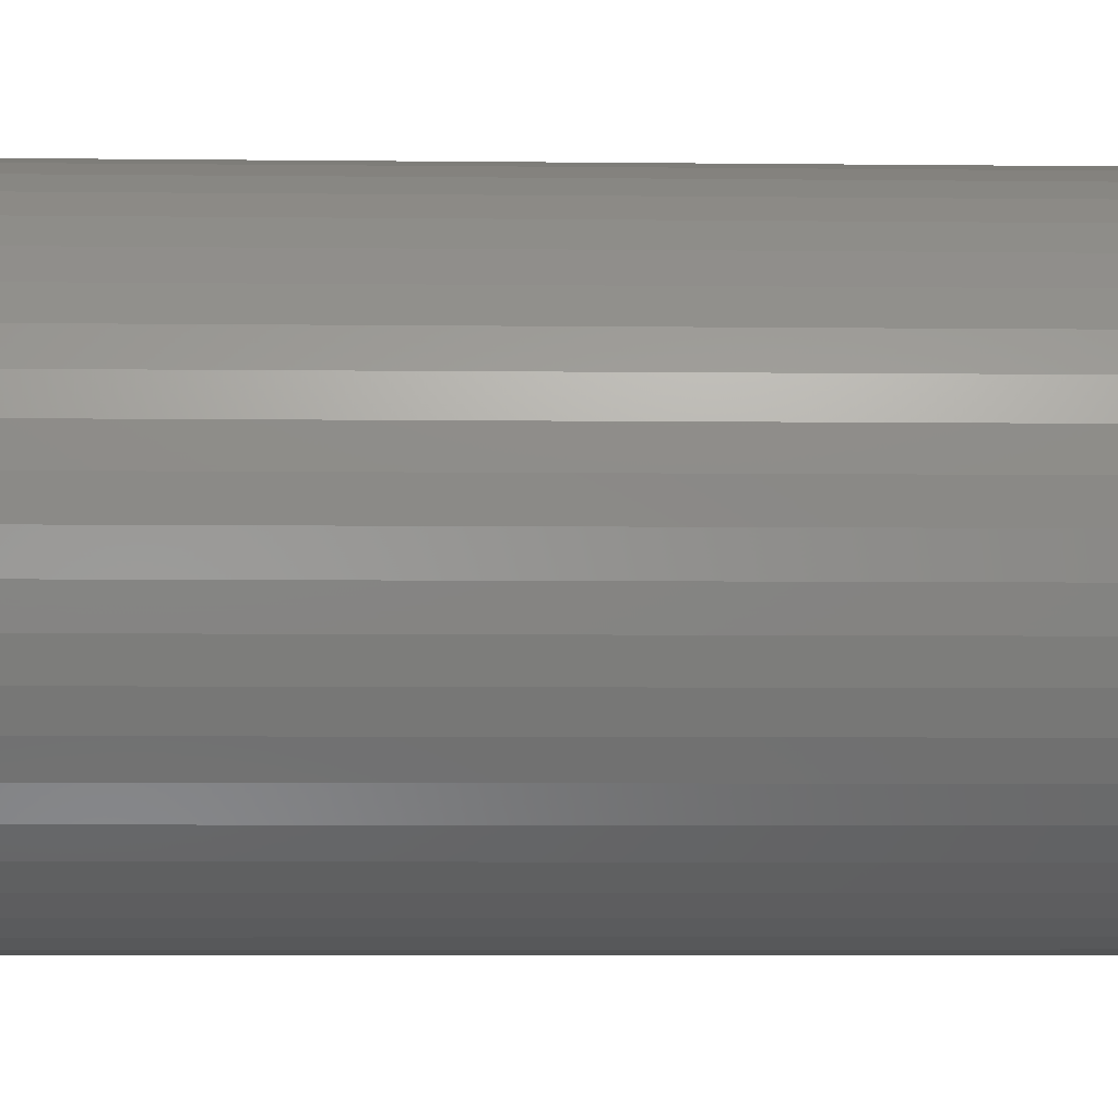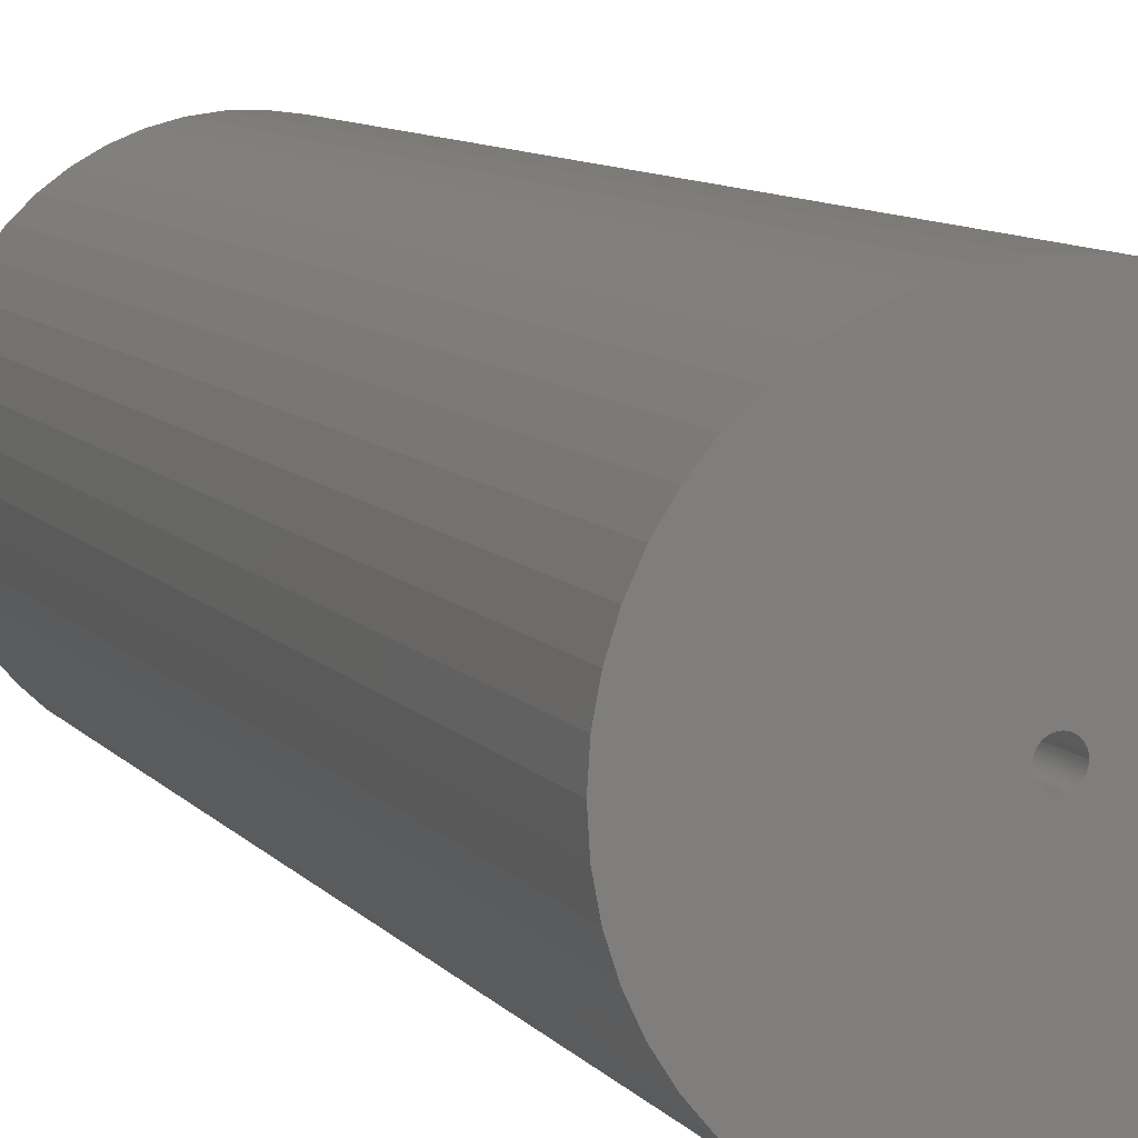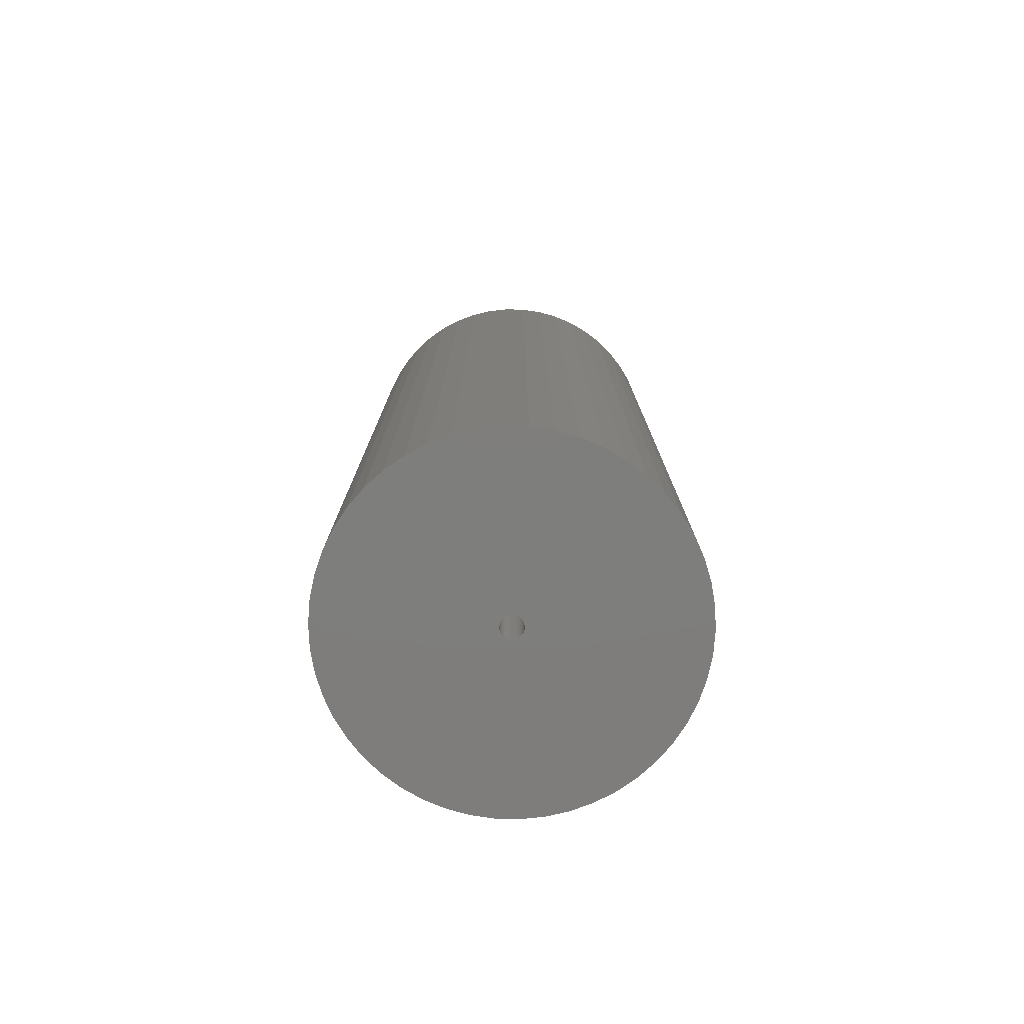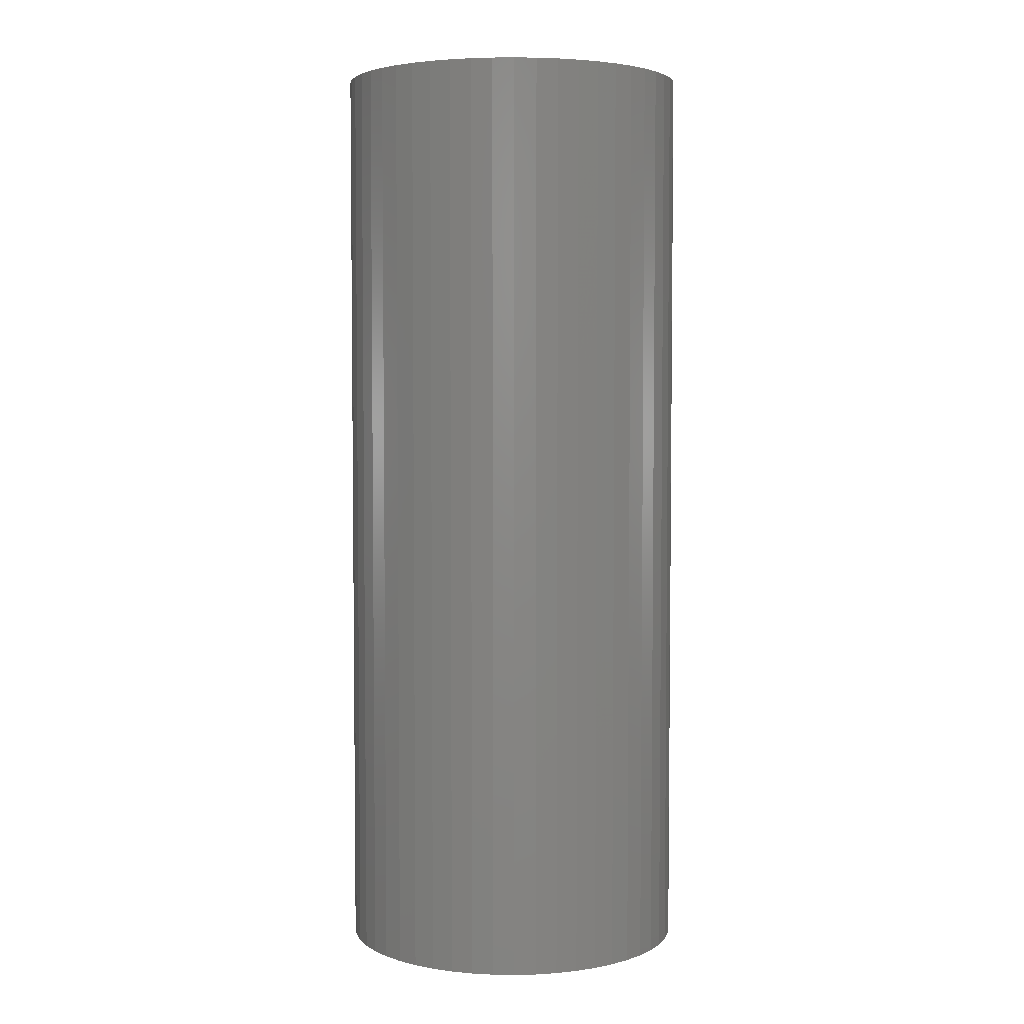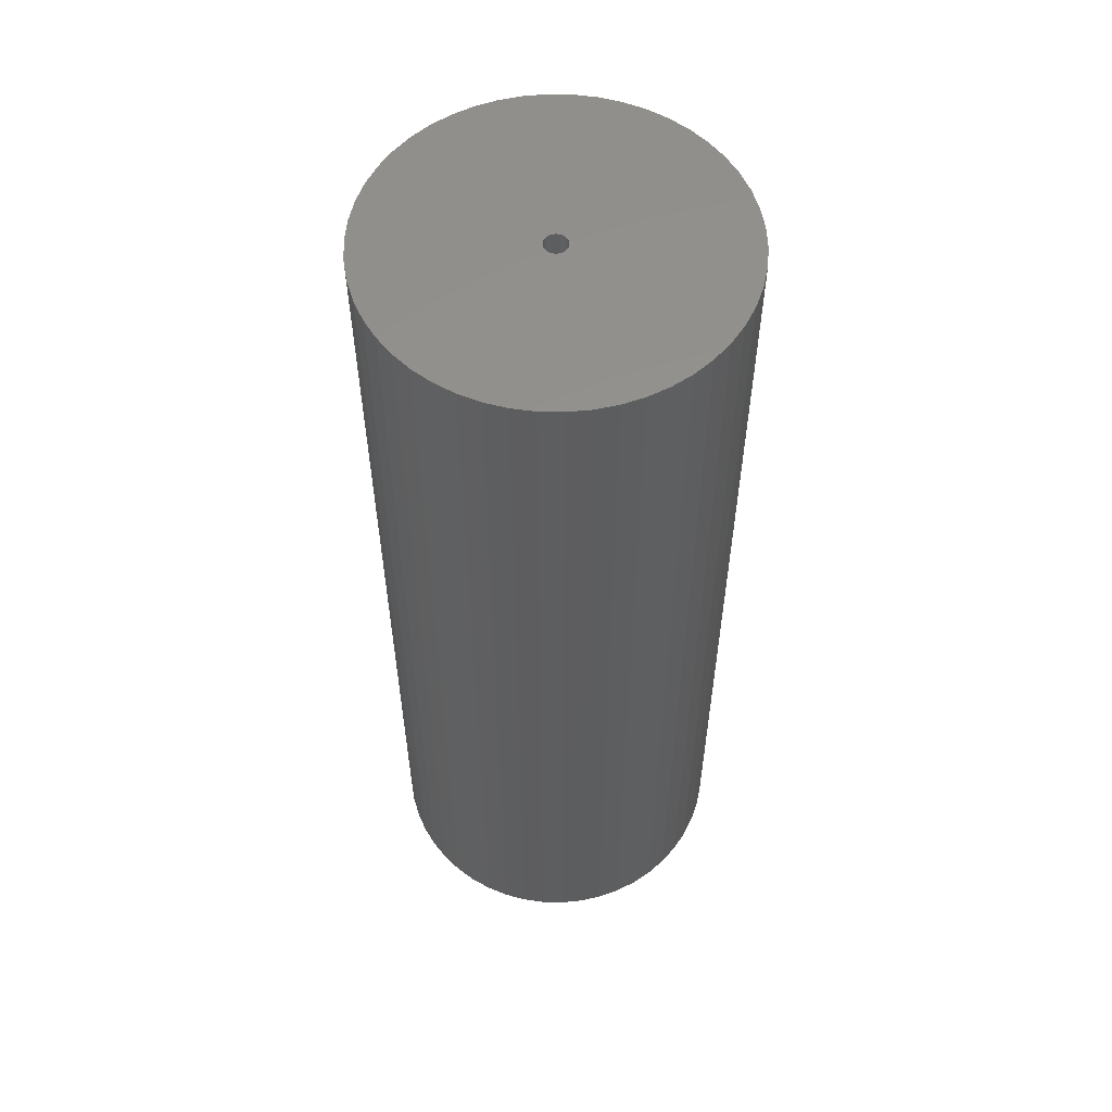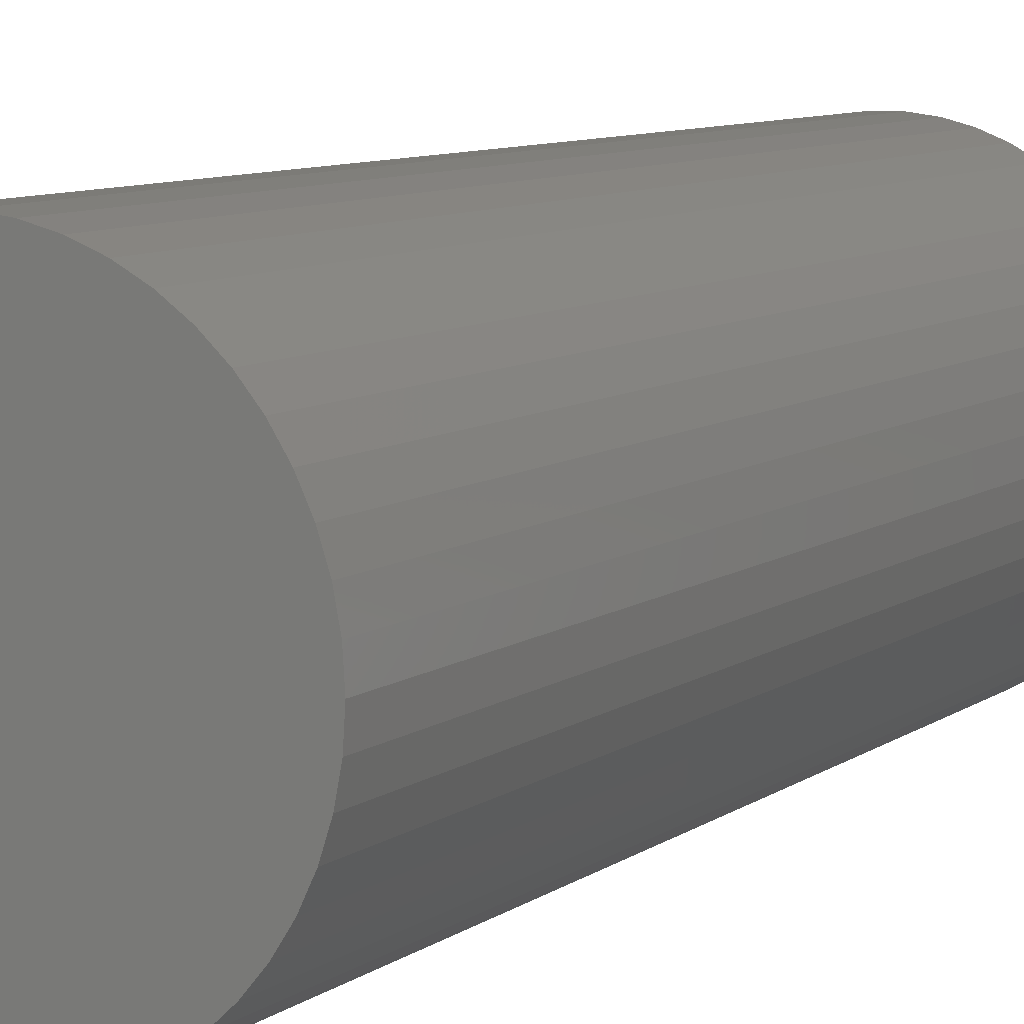
<metadata>
{"format":"stl","ext":"stl","renderer":"f3d","projection":"perspective","resolution":1024,"background":"white","views":[{"elev":-4.3,"azim":87.4,"up":"+Y"},{"elev":8.8,"azim":-21.3,"up":"+Y"},{"elev":-77.7,"azim":70.9,"up":"+Z"},{"elev":4.1,"azim":-33.2,"up":"+Z"},{"elev":56.4,"azim":66.1,"up":"+Z"},{"elev":8.0,"azim":27.7,"up":"+Y"}]}
</metadata>
<code>
# stl→obj: 200 verts, 400 faces
v 16 0 42.5
v 15.87 2.005 -42.5
v 15.87 2.005 42.5
v 16 0 -42.5
v -16 0 -42.5
v -15.87 2.005 42.5
v -15.87 2.005 -42.5
v -16 0 42.5
v 1.005 15.97 -42.5
v -1.005 15.97 42.5
v 1.005 15.97 42.5
v -1.005 15.97 -42.5
v -1.005 -15.97 -42.5
v 1.005 -15.97 42.5
v -1.005 -15.97 42.5
v 1.005 -15.97 -42.5
v 11.66 10.95 -42.5
v 10.2 12.33 42.5
v 11.66 10.95 42.5
v 10.2 12.33 -42.5
v -10.2 12.33 -42.5
v -11.66 10.95 42.5
v -10.2 12.33 42.5
v -11.66 10.95 -42.5
v -4.944 15.22 -42.5
v -6.812 14.48 42.5
v -4.944 15.22 42.5
v -6.812 14.48 -42.5
v 14.88 5.89 42.5
v 14.02 7.708 -42.5
v 14.02 7.708 42.5
v 14.88 5.89 -42.5
v 6.812 14.48 -42.5
v 4.944 15.22 42.5
v 6.812 14.48 42.5
v 4.944 15.22 -42.5
v 2.998 15.72 42.5
v 2.998 15.72 -42.5
v 8.573 13.51 -42.5
v 8.573 13.51 42.5
v -14.88 5.89 -42.5
v -14.02 7.708 42.5
v -14.02 7.708 -42.5
v -14.88 5.89 42.5
v -15.5 3.979 -42.5
v -15.5 3.979 42.5
v -2.998 15.72 42.5
v -2.998 15.72 -42.5
v 2.998 -15.72 42.5
v 2.998 -15.72 -42.5
v 15.5 3.979 42.5
v 15.5 3.979 -42.5
v 12.94 9.405 42.5
v 12.94 9.405 -42.5
v -12.94 9.405 42.5
v -12.94 9.405 -42.5
v 1 0 42.5
v 0.9921 0.1253 42.5
v 15.87 -2.005 42.5
v 0.9686 0.2487 42.5
v 0.9921 -0.1253 42.5
v 0.9298 0.3681 42.5
v 15.5 -3.979 42.5
v 0.8763 0.4818 42.5
v 0.9686 -0.2487 42.5
v 0.809 0.5878 42.5
v 14.88 -5.89 42.5
v 0.729 0.6845 42.5
v 0.9298 -0.3681 42.5
v 0.6374 0.7705 42.5
v 14.02 -7.708 42.5
v 0.5358 0.8443 42.5
v 0.8763 -0.4818 42.5
v 0.4258 0.9048 42.5
v 12.94 -9.405 42.5
v 0.309 0.9511 42.5
v 0.809 -0.5878 42.5
v 0.1874 0.9823 42.5
v 11.66 -10.95 42.5
v 0.729 -0.6845 42.5
v 0.06279 0.998 42.5
v -0.06279 0.998 42.5
v -0.1874 0.9823 42.5
v -0.309 0.9511 42.5
v -0.4258 0.9048 42.5
v -0.5358 0.8443 42.5
v -8.573 13.51 42.5
v -0.6374 0.7705 42.5
v -0.729 0.6845 42.5
v 10.2 -12.33 42.5
v 0.6374 -0.7705 42.5
v 8.573 -13.51 42.5
v 0.5358 -0.8443 42.5
v 6.812 -14.48 42.5
v 0.4258 -0.9048 42.5
v 4.944 -15.22 42.5
v 0.309 -0.9511 42.5
v 0.1874 -0.9823 42.5
v 0.06279 -0.998 42.5
v -0.06279 -0.998 42.5
v -0.1874 -0.9823 42.5
v -2.998 -15.72 42.5
v -0.309 -0.9511 42.5
v -4.944 -15.22 42.5
v -0.4258 -0.9048 42.5
v -6.812 -14.48 42.5
v -0.5358 -0.8443 42.5
v -8.573 -13.51 42.5
v -0.6374 -0.7705 42.5
v -10.2 -12.33 42.5
v -0.729 -0.6845 42.5
v -11.66 -10.95 42.5
v -0.809 -0.5878 42.5
v -12.94 -9.405 42.5
v -0.8763 -0.4818 42.5
v -14.02 -7.708 42.5
v -0.9298 -0.3681 42.5
v -14.88 -5.89 42.5
v -0.9686 -0.2487 42.5
v -15.5 -3.979 42.5
v -0.9921 -0.1253 42.5
v -15.87 -2.005 42.5
v -1 0 42.5
v -0.809 0.5878 42.5
v -0.8763 0.4818 42.5
v -0.9298 0.3681 42.5
v -0.9686 0.2487 42.5
v -0.9921 0.1253 42.5
v -8.573 13.51 -42.5
v 15.87 -2.005 -42.5
v 14.88 -5.89 -42.5
v 14.02 -7.708 -42.5
v -11.66 -10.95 -42.5
v -10.2 -12.33 -42.5
v -14.02 -7.708 -42.5
v -14.88 -5.89 -42.5
v -12.94 -9.405 -42.5
v 1 0 -42.5
v 0.9921 -0.1253 -42.5
v 15.5 -3.979 -42.5
v 0.9686 -0.2487 -42.5
v 0.9921 0.1253 -42.5
v 0.9298 -0.3681 -42.5
v 0.8763 -0.4818 -42.5
v 12.94 -9.405 -42.5
v 0.9686 0.2487 -42.5
v 0.809 -0.5878 -42.5
v 11.66 -10.95 -42.5
v 0.729 -0.6845 -42.5
v 10.2 -12.33 -42.5
v 0.9298 0.3681 -42.5
v 0.6374 -0.7705 -42.5
v 8.573 -13.51 -42.5
v 0.5358 -0.8443 -42.5
v 6.812 -14.48 -42.5
v 0.8763 0.4818 -42.5
v 0.4258 -0.9048 -42.5
v 4.944 -15.22 -42.5
v 0.309 -0.9511 -42.5
v 0.809 0.5878 -42.5
v 0.1874 -0.9823 -42.5
v 0.729 0.6845 -42.5
v 0.06279 -0.998 -42.5
v -0.06279 -0.998 -42.5
v -0.1874 -0.9823 -42.5
v -2.998 -15.72 -42.5
v -0.309 -0.9511 -42.5
v -4.944 -15.22 -42.5
v -0.4258 -0.9048 -42.5
v -6.812 -14.48 -42.5
v -0.5358 -0.8443 -42.5
v -8.573 -13.51 -42.5
v -0.6374 -0.7705 -42.5
v -0.729 -0.6845 -42.5
v 0.6374 0.7705 -42.5
v 0.5358 0.8443 -42.5
v 0.4258 0.9048 -42.5
v 0.309 0.9511 -42.5
v 0.1874 0.9823 -42.5
v 0.06279 0.998 -42.5
v -0.06279 0.998 -42.5
v -0.1874 0.9823 -42.5
v -0.309 0.9511 -42.5
v -0.4258 0.9048 -42.5
v -0.5358 0.8443 -42.5
v -0.6374 0.7705 -42.5
v -0.729 0.6845 -42.5
v -0.809 0.5878 -42.5
v -0.8763 0.4818 -42.5
v -0.9298 0.3681 -42.5
v -0.9686 0.2487 -42.5
v -0.9921 0.1253 -42.5
v -1 0 -42.5
v -0.809 -0.5878 -42.5
v -0.8763 -0.4818 -42.5
v -0.9298 -0.3681 -42.5
v -0.9686 -0.2487 -42.5
v -15.5 -3.979 -42.5
v -0.9921 -0.1253 -42.5
v -15.87 -2.005 -42.5
f 1 2 3
f 2 1 4
f 5 6 7
f 6 5 8
f 9 10 11
f 10 9 12
f 13 14 15
f 14 13 16
f 17 18 19
f 18 17 20
f 21 22 23
f 22 21 24
f 25 26 27
f 26 25 28
f 29 30 31
f 30 29 32
f 33 34 35
f 34 33 36
f 36 37 34
f 37 36 38
f 39 35 40
f 35 39 33
f 41 42 43
f 42 41 44
f 45 44 41
f 44 45 46
f 12 47 10
f 47 12 48
f 16 49 14
f 49 16 50
f 51 32 29
f 32 51 52
f 3 52 51
f 52 3 2
f 53 17 19
f 17 53 54
f 31 54 53
f 54 31 30
f 38 11 37
f 11 38 9
f 20 40 18
f 40 20 39
f 43 55 56
f 55 43 42
f 56 22 24
f 22 56 55
f 7 46 45
f 46 7 6
f 57 1 3
f 58 3 51
f 1 57 59
f 60 51 29
f 61 59 57
f 62 29 31
f 59 61 63
f 64 31 53
f 65 63 61
f 66 53 19
f 63 65 67
f 68 19 18
f 69 67 65
f 70 18 40
f 67 69 71
f 72 40 35
f 73 71 69
f 74 35 34
f 71 73 75
f 76 34 37
f 77 75 73
f 78 37 11
f 75 77 79
f 80 79 77
f 3 58 57
f 51 60 58
f 29 62 60
f 31 64 62
f 53 66 64
f 19 68 66
f 18 70 68
f 40 72 70
f 35 74 72
f 34 76 74
f 37 78 76
f 11 81 78
f 11 82 81
f 10 82 11
f 82 10 83
f 47 83 10
f 83 47 84
f 27 84 47
f 84 27 85
f 26 85 27
f 85 26 86
f 87 86 26
f 86 87 88
f 23 88 87
f 22 89 23
f 88 23 89
f 79 80 90
f 91 90 80
f 90 91 92
f 93 92 91
f 92 93 94
f 95 94 93
f 94 95 96
f 97 96 95
f 96 97 49
f 98 49 97
f 49 98 14
f 99 14 98
f 100 14 99
f 15 100 101
f 102 101 103
f 104 103 105
f 106 105 107
f 108 107 109
f 110 109 111
f 112 111 113
f 114 113 115
f 116 115 117
f 118 117 119
f 120 119 121
f 100 15 14
f 122 121 123
f 89 22 124
f 55 124 22
f 101 102 15
f 124 55 125
f 103 104 102
f 42 125 55
f 105 106 104
f 125 42 126
f 107 108 106
f 44 126 42
f 109 110 108
f 126 44 127
f 111 112 110
f 46 127 44
f 113 114 112
f 127 46 128
f 115 116 114
f 6 128 46
f 117 118 116
f 128 6 123
f 119 120 118
f 8 123 6
f 121 122 120
f 123 8 122
f 28 87 26
f 87 28 129
f 129 23 87
f 23 129 21
f 48 27 47
f 27 48 25
f 59 4 1
f 4 59 130
f 71 131 67
f 131 71 132
f 133 110 112
f 110 133 134
f 135 118 136
f 118 135 116
f 137 116 135
f 116 137 114
f 138 4 130
f 139 130 140
f 4 138 2
f 141 140 131
f 142 2 138
f 143 131 132
f 2 142 52
f 144 132 145
f 146 52 142
f 147 145 148
f 52 146 32
f 149 148 150
f 151 32 146
f 152 150 153
f 32 151 30
f 154 153 155
f 156 30 151
f 157 155 158
f 30 156 54
f 159 158 50
f 160 54 156
f 161 50 16
f 54 160 17
f 162 17 160
f 130 139 138
f 140 141 139
f 131 143 141
f 132 144 143
f 145 147 144
f 148 149 147
f 150 152 149
f 153 154 152
f 155 157 154
f 158 159 157
f 50 161 159
f 16 163 161
f 16 164 163
f 13 164 16
f 164 13 165
f 166 165 13
f 165 166 167
f 168 167 166
f 167 168 169
f 170 169 168
f 169 170 171
f 172 171 170
f 171 172 173
f 134 173 172
f 133 174 134
f 173 134 174
f 17 162 20
f 175 20 162
f 20 175 39
f 176 39 175
f 39 176 33
f 177 33 176
f 33 177 36
f 178 36 177
f 36 178 38
f 179 38 178
f 38 179 9
f 180 9 179
f 181 9 180
f 12 181 182
f 48 182 183
f 25 183 184
f 28 184 185
f 129 185 186
f 21 186 187
f 24 187 188
f 56 188 189
f 43 189 190
f 41 190 191
f 45 191 192
f 181 12 9
f 7 192 193
f 174 133 194
f 137 194 133
f 182 48 12
f 194 137 195
f 183 25 48
f 135 195 137
f 184 28 25
f 195 135 196
f 185 129 28
f 136 196 135
f 186 21 129
f 196 136 197
f 187 24 21
f 198 197 136
f 188 56 24
f 197 198 199
f 189 43 56
f 200 199 198
f 190 41 43
f 199 200 193
f 191 45 41
f 5 193 200
f 192 7 45
f 193 5 7
f 155 92 94
f 92 155 153
f 67 140 63
f 140 67 131
f 133 114 137
f 114 133 112
f 136 120 198
f 120 136 118
f 150 79 90
f 79 150 148
f 158 94 96
f 94 158 155
f 50 96 49
f 96 50 158
f 63 130 59
f 130 63 140
f 75 132 71
f 132 75 145
f 79 145 75
f 145 79 148
f 166 15 102
f 15 166 13
f 168 102 104
f 102 168 166
f 198 122 200
f 122 198 120
f 200 8 5
f 8 200 122
f 153 90 92
f 90 153 150
f 170 104 106
f 104 170 168
f 172 106 108
f 106 172 170
f 134 108 110
f 108 134 172
f 138 58 142
f 58 138 57
f 123 192 128
f 192 123 193
f 181 81 82
f 81 181 180
f 163 100 99
f 100 163 164
f 149 91 80
f 91 149 152
f 175 68 70
f 68 175 162
f 187 88 89
f 88 187 186
f 184 84 85
f 84 184 183
f 151 64 156
f 64 151 62
f 142 60 146
f 60 142 58
f 178 74 76
f 74 178 177
f 176 70 72
f 70 176 175
f 126 189 125
f 189 126 190
f 125 188 124
f 188 125 189
f 127 190 126
f 190 127 191
f 185 85 86
f 85 185 184
f 183 83 84
f 83 183 182
f 143 65 141
f 65 143 69
f 146 62 151
f 62 146 60
f 160 68 162
f 68 160 66
f 156 66 160
f 66 156 64
f 179 76 78
f 76 179 178
f 180 78 81
f 78 180 179
f 177 72 74
f 72 177 176
f 124 187 89
f 187 124 188
f 128 191 127
f 191 128 192
f 186 86 88
f 86 186 185
f 182 82 83
f 82 182 181
f 141 61 139
f 61 141 65
f 173 111 109
f 111 173 174
f 113 195 115
f 195 113 194
f 115 196 117
f 196 115 195
f 154 95 93
f 95 154 157
f 157 97 95
f 97 157 159
f 149 77 147
f 77 149 80
f 144 69 143
f 69 144 73
f 139 57 138
f 57 139 61
f 117 197 119
f 197 117 196
f 152 93 91
f 93 152 154
f 159 98 97
f 98 159 161
f 161 99 98
f 99 161 163
f 147 73 144
f 73 147 77
f 164 101 100
f 101 164 165
f 165 103 101
f 103 165 167
f 111 194 113
f 194 111 174
f 119 199 121
f 199 119 197
f 121 193 123
f 193 121 199
f 169 107 105
f 107 169 171
f 171 109 107
f 109 171 173
f 167 105 103
f 105 167 169

</code>
